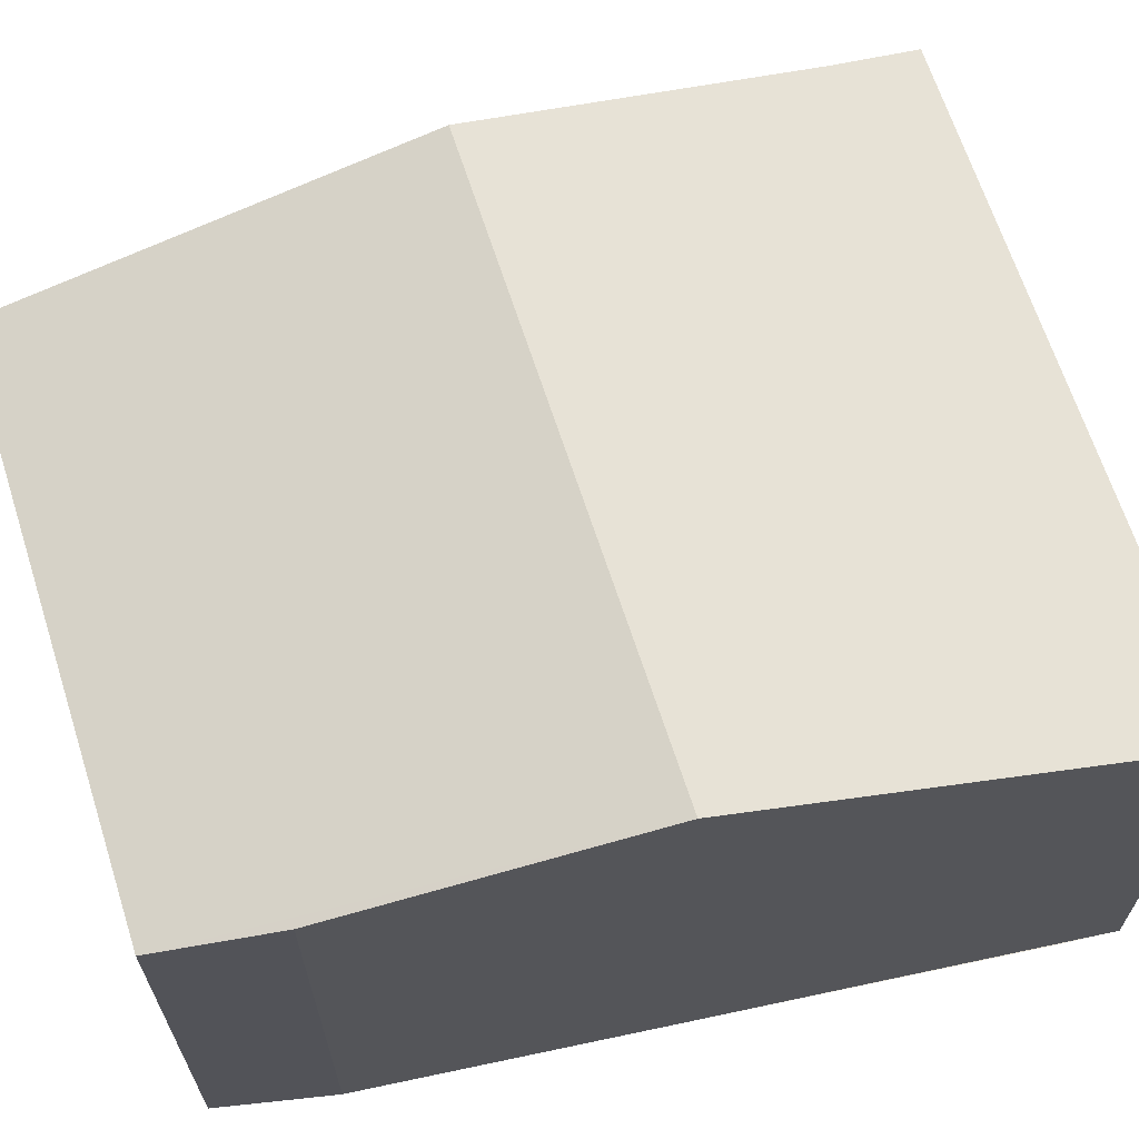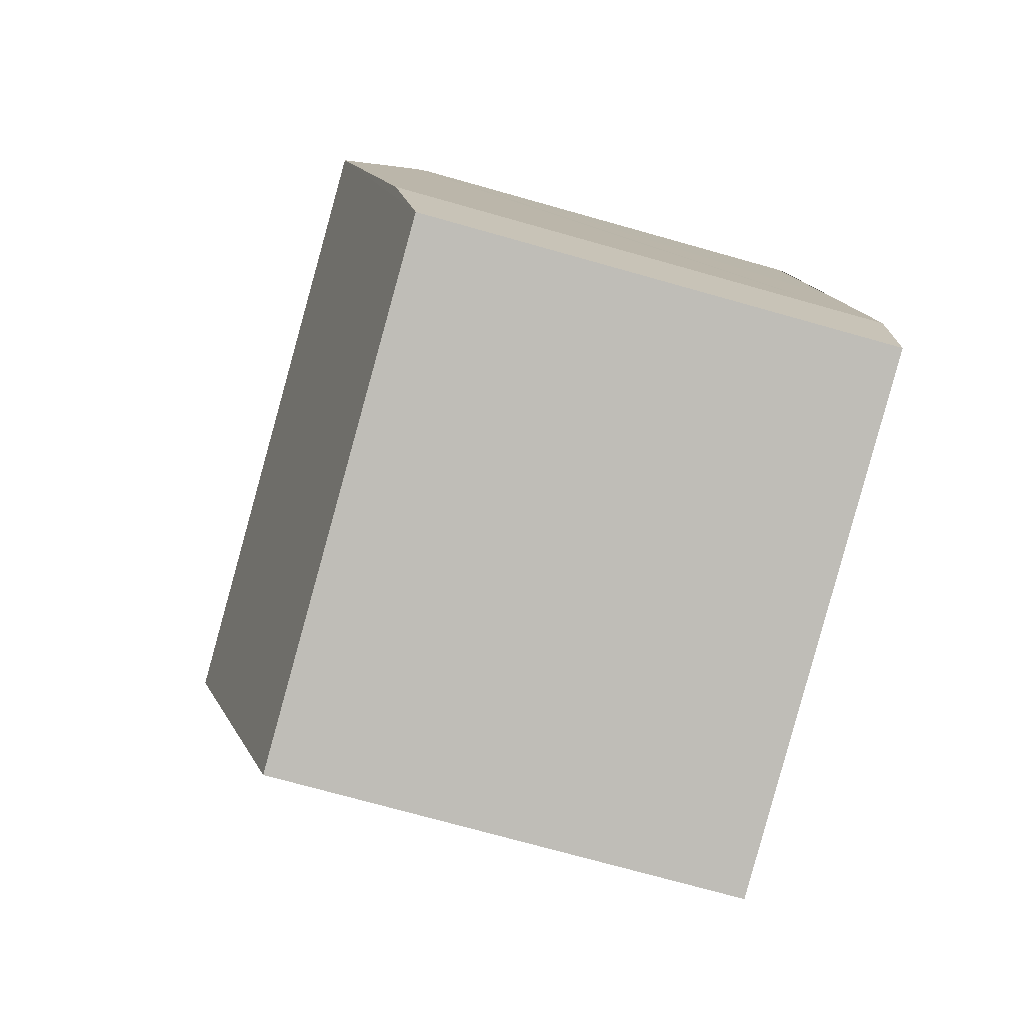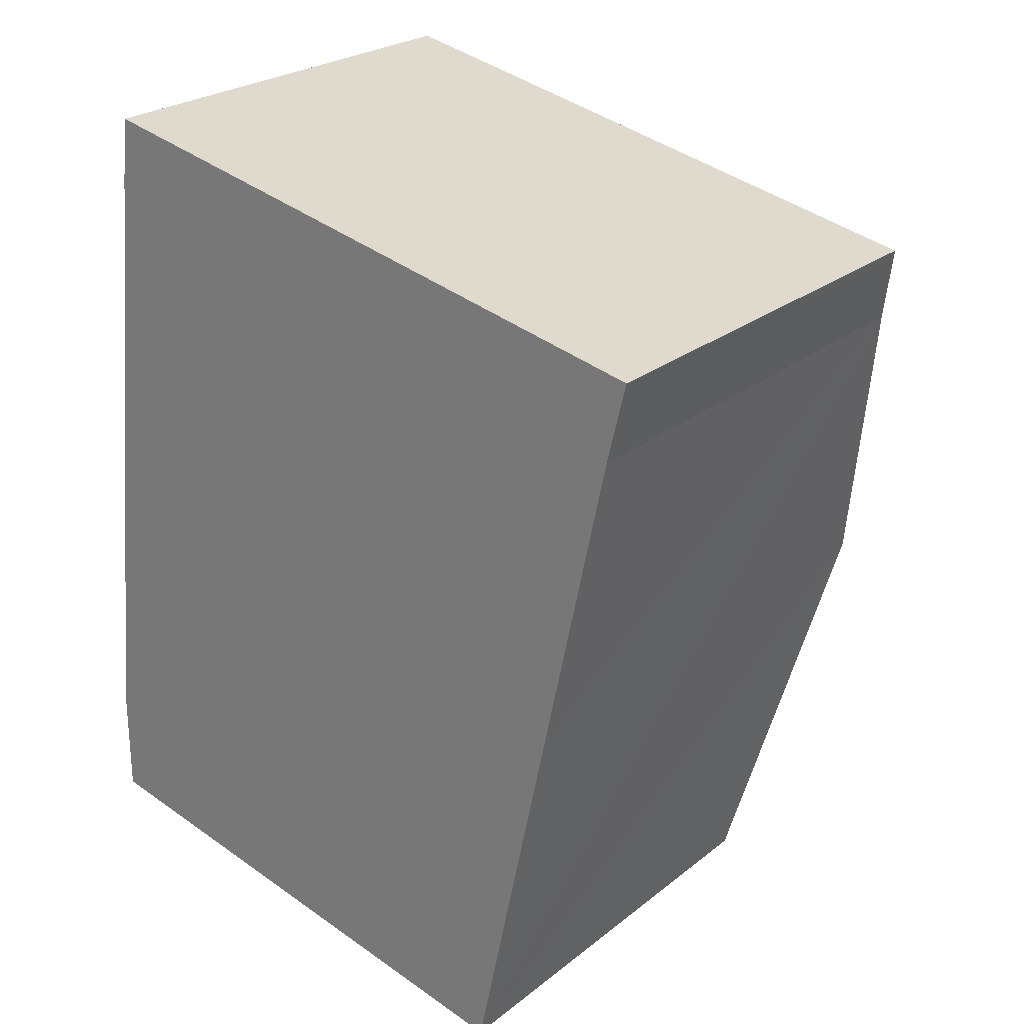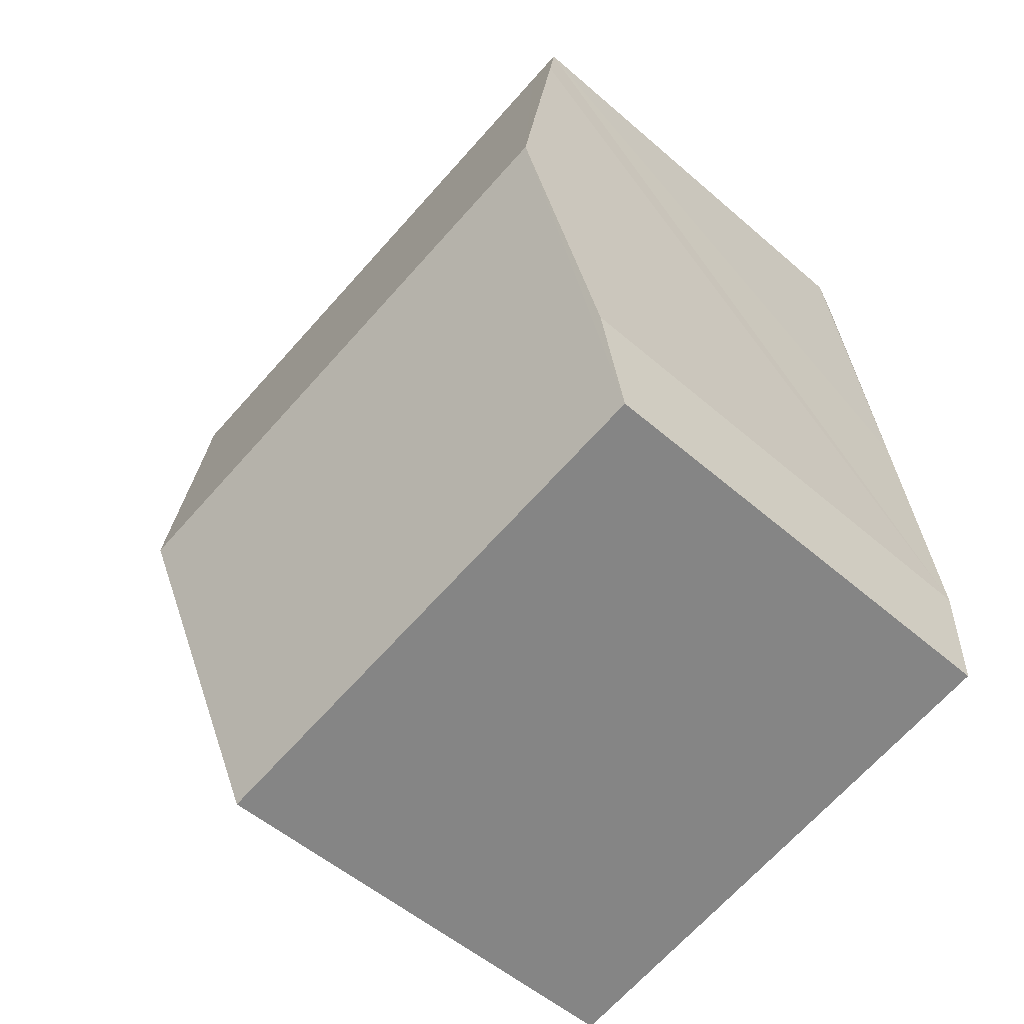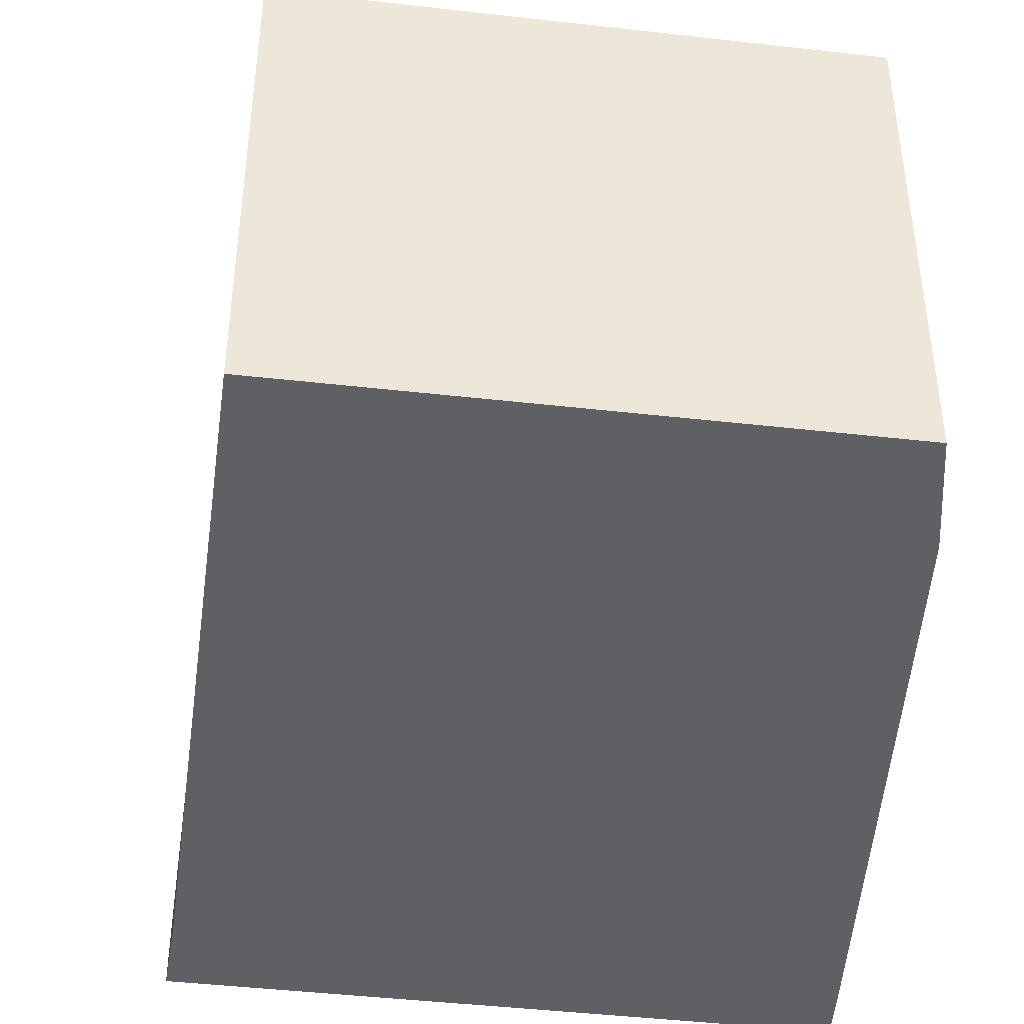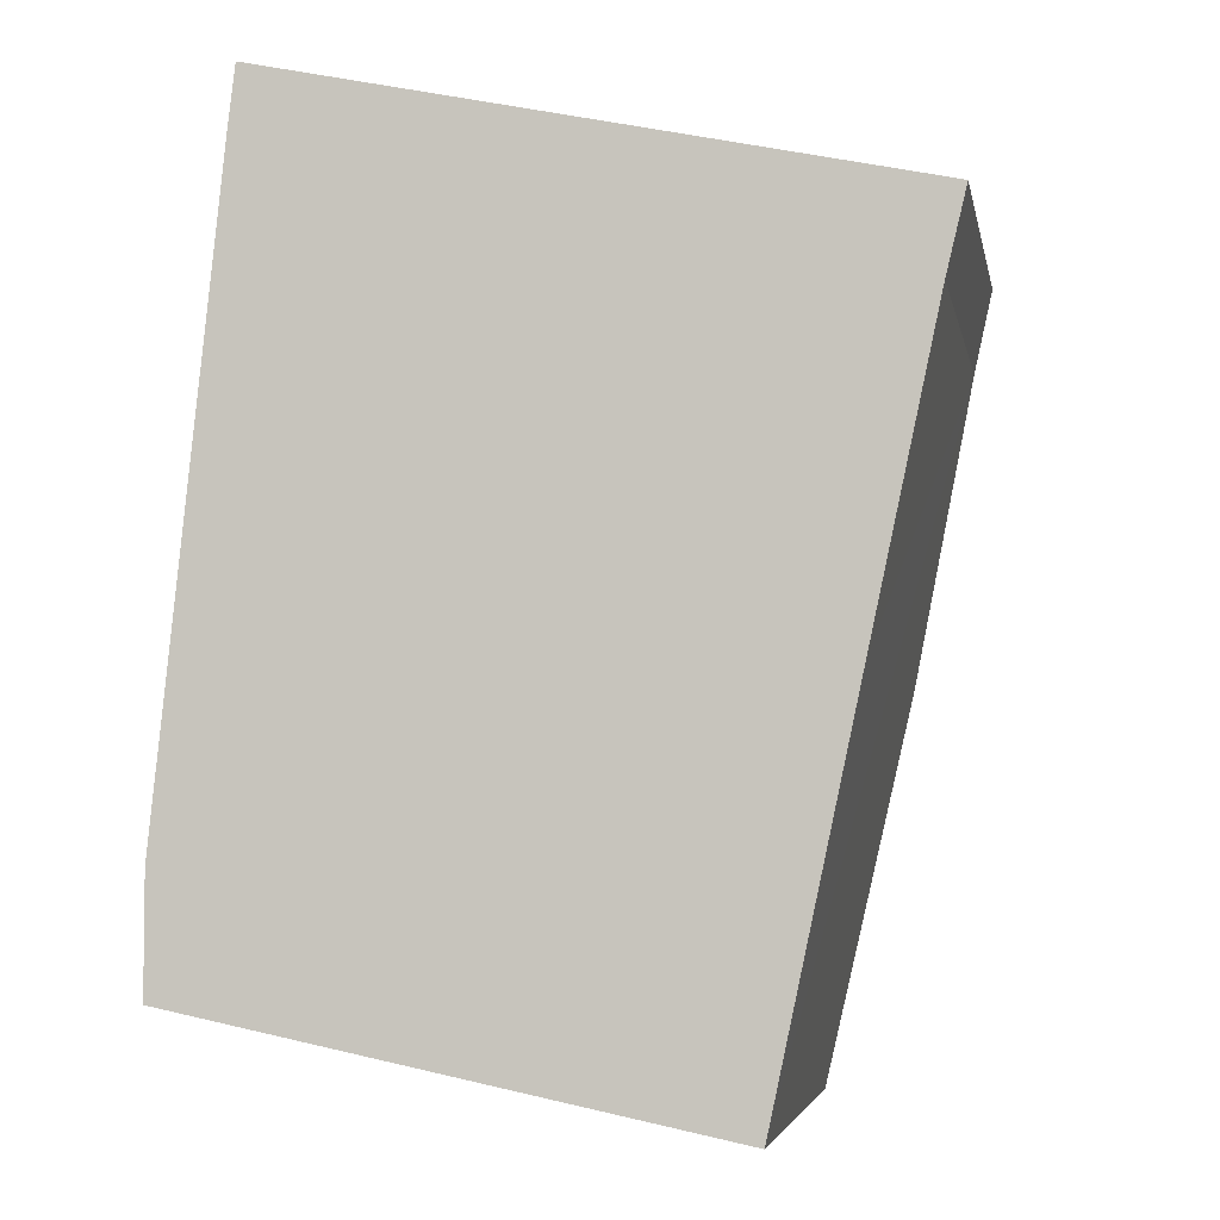
<metadata>
{"format":"obj","ext":"obj","renderer":"f3d","projection":"perspective","resolution":1024,"background":"white","views":[{"elev":66.5,"azim":-96.1,"up":"+Y"},{"elev":-73.7,"azim":-105.7,"up":"+Z"},{"elev":25.0,"azim":38.5,"up":"+Z"},{"elev":-52.9,"azim":-133.0,"up":"+Z"},{"elev":-43.1,"azim":-176.1,"up":"+Y"},{"elev":-4.2,"azim":10.6,"up":"+Z"}]}
</metadata>
<code>
v  6.882 4.935 6.035
v  1.102 4.748 8.115
v  7.081 4.748 6.86
v  6.205 5.647 2.88
v  0.308 5.647 4.118
v  0.741 4.748 8.191
v  0.666 4.888 7.557
v  0.376 5.502 4.773
v  0 4.744 2.905e-16
v  5.353 4.75 -1.095
v  0.001 4.997 1.174
v  5.353 6.705e-17 -1.095
v  0 0 0
v  0.001 -7.189e-17 1.174
v  0.308 -2.522e-16 4.118
v  0.741 -5.016e-16 8.191
v  0.376 -2.923e-16 4.773
v  0.666 -4.627e-16 7.557
v  7.081 -4.201e-16 6.86
v  1.102 -4.969e-16 8.115
v  6.205 -1.763e-16 2.88
v  6.882 -3.695e-16 6.035
g defaultobject
f 1 2 3
f 2 1 4
f 2 4 5
f 2 5 6
f 6 5 7
f 7 5 8
f 9 4 10
f 4 9 5
f 5 9 11
f 12 9 10
f 9 12 13
f 9 14 11
f 14 9 13
f 14 5 11
f 5 14 8
f 8 14 7
f 7 14 6
f 6 14 15
f 6 15 16
f 16 15 17
f 16 17 18
f 16 2 6
f 2 16 3
f 3 16 19
f 19 16 20
f 4 12 10
f 12 4 1
f 12 1 21
f 21 1 22
f 3 22 1
f 22 3 19
f 18 20 16
f 20 18 17
f 20 17 15
f 20 15 19
f 19 15 14
f 19 14 13
f 19 13 22
f 22 13 21
f 21 13 12

</code>
